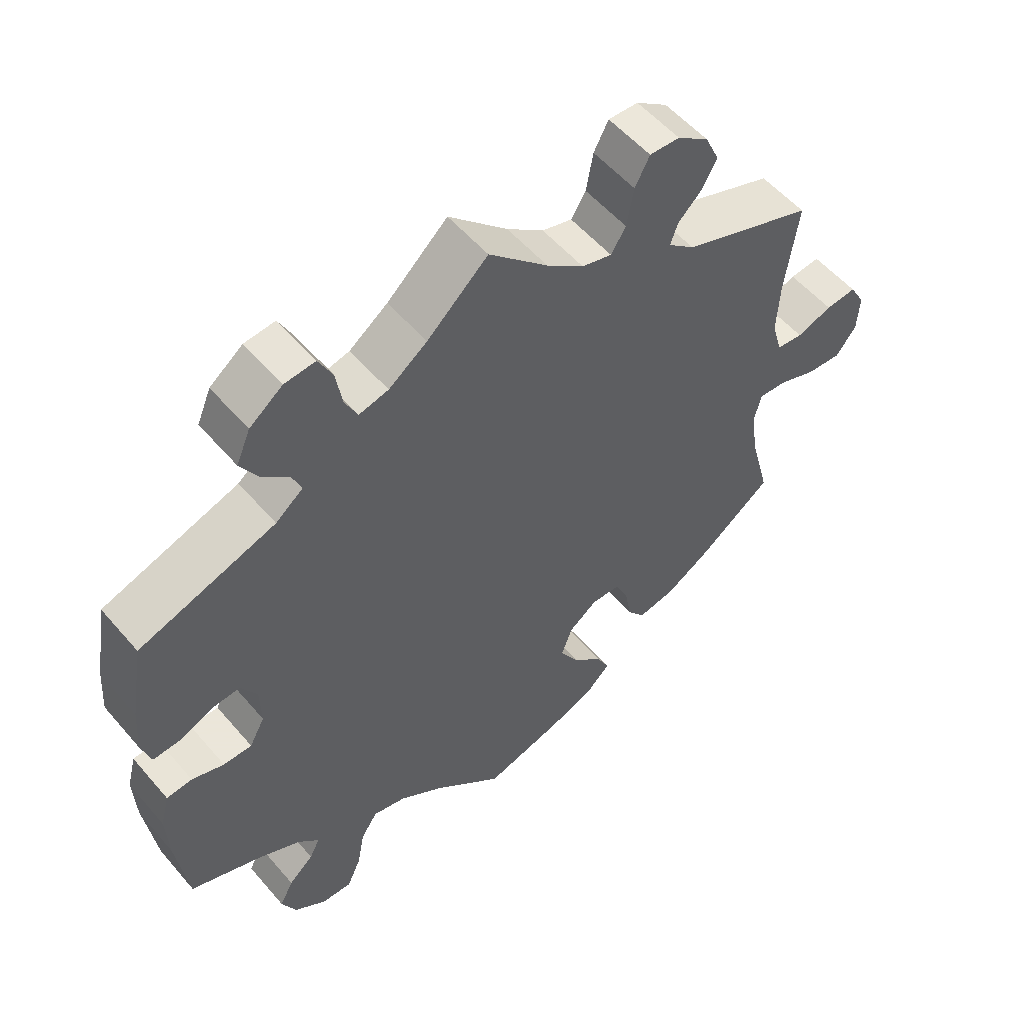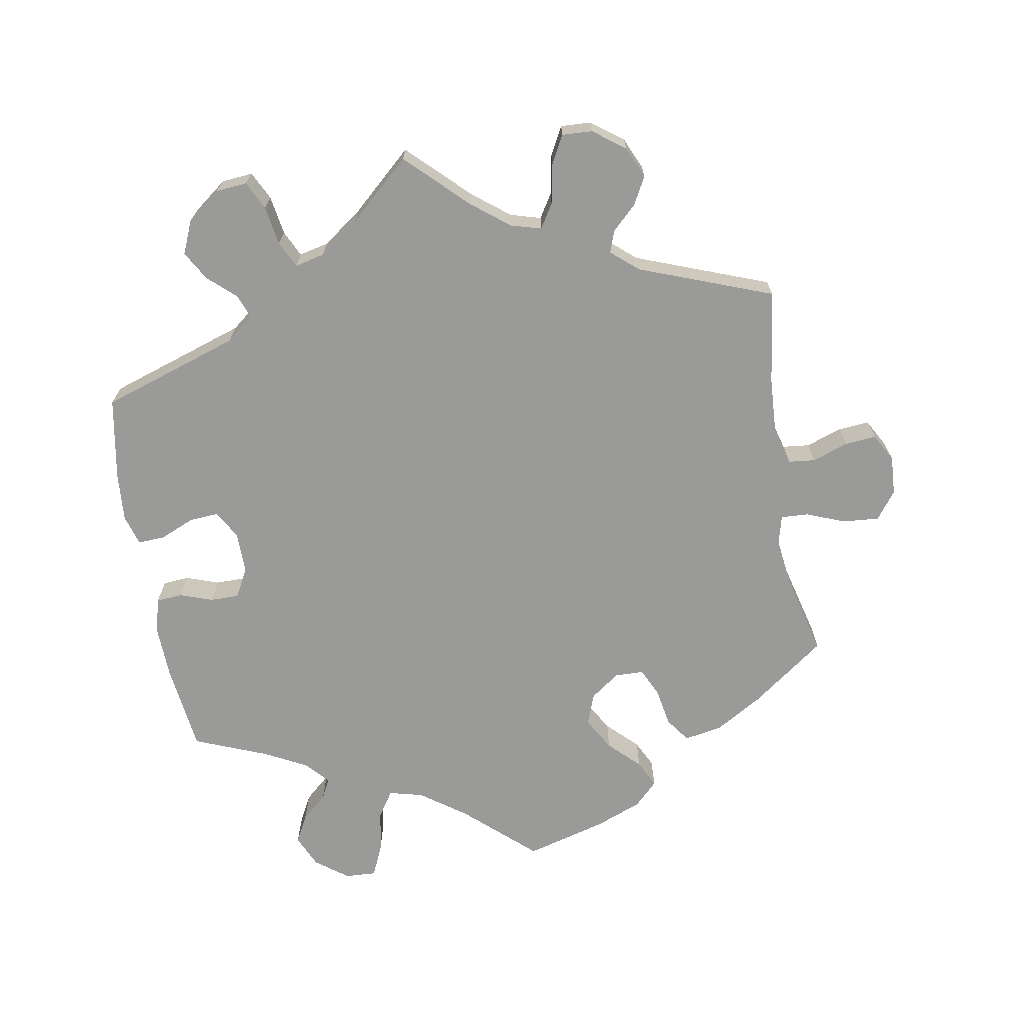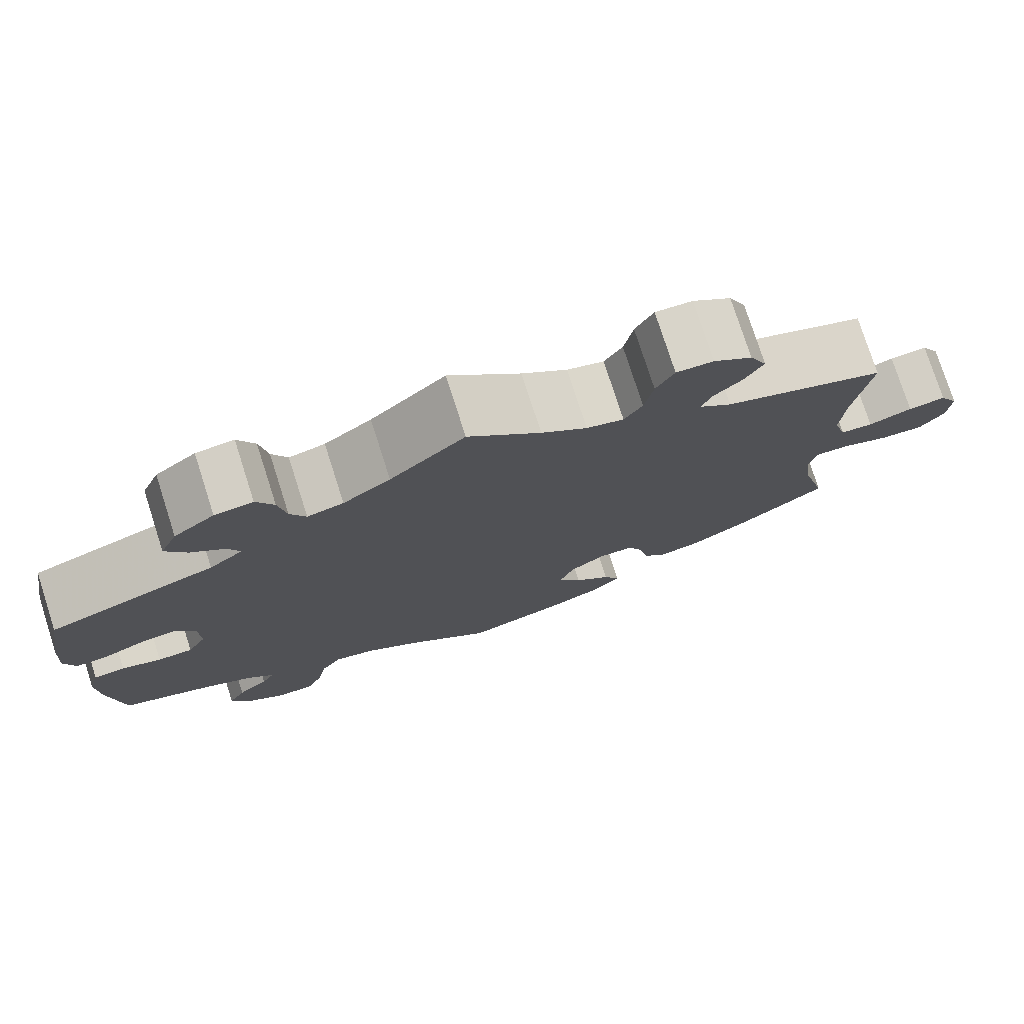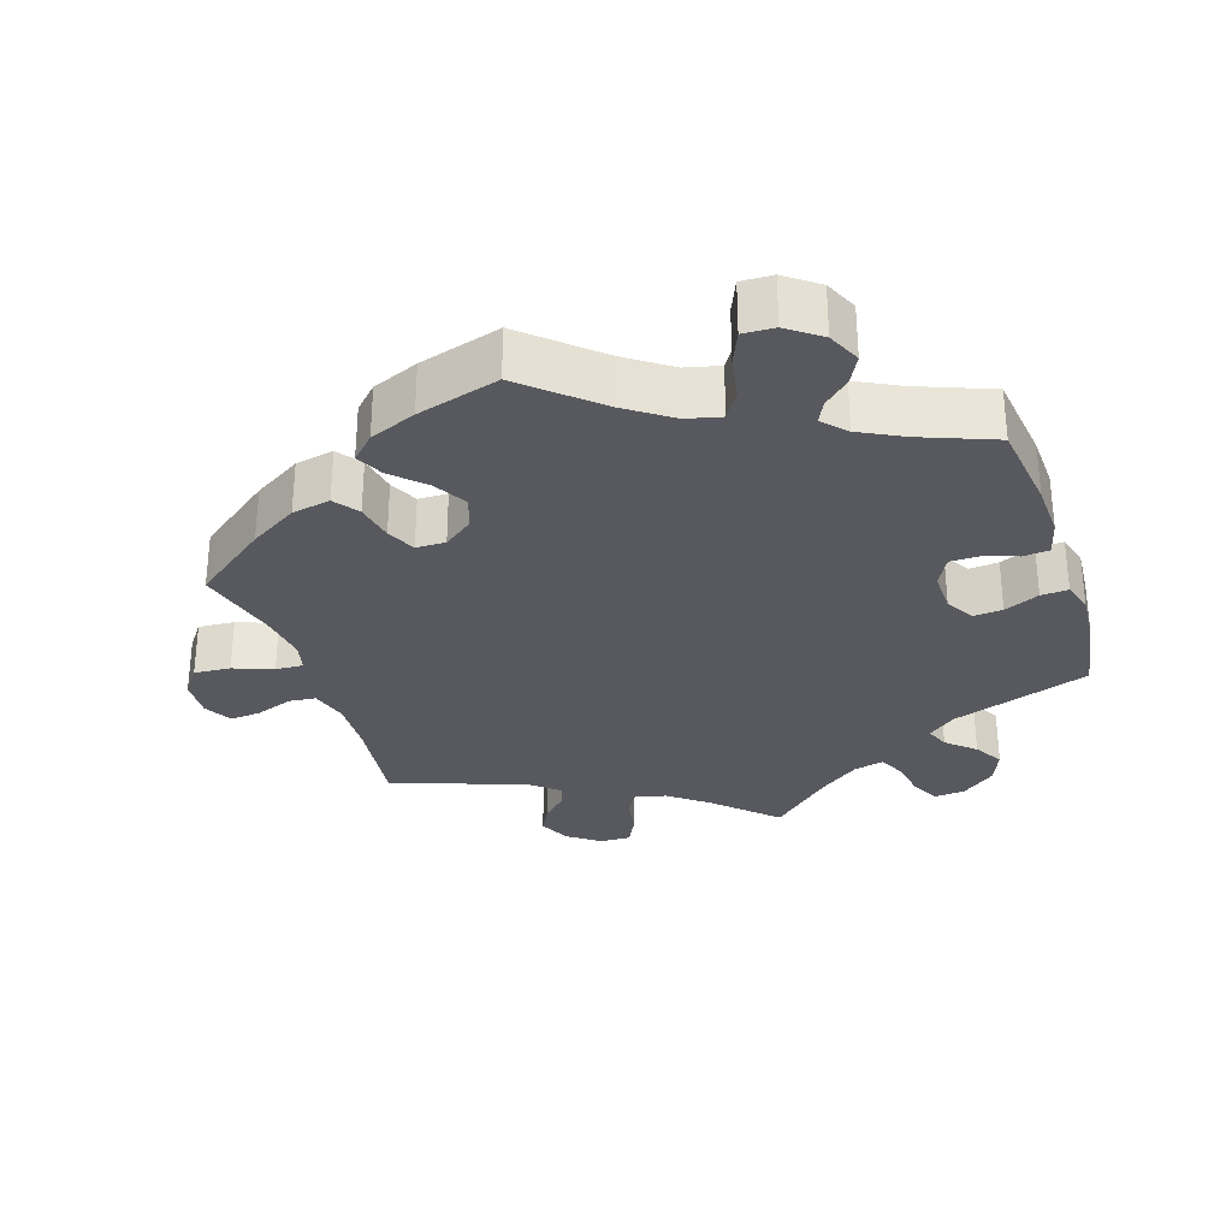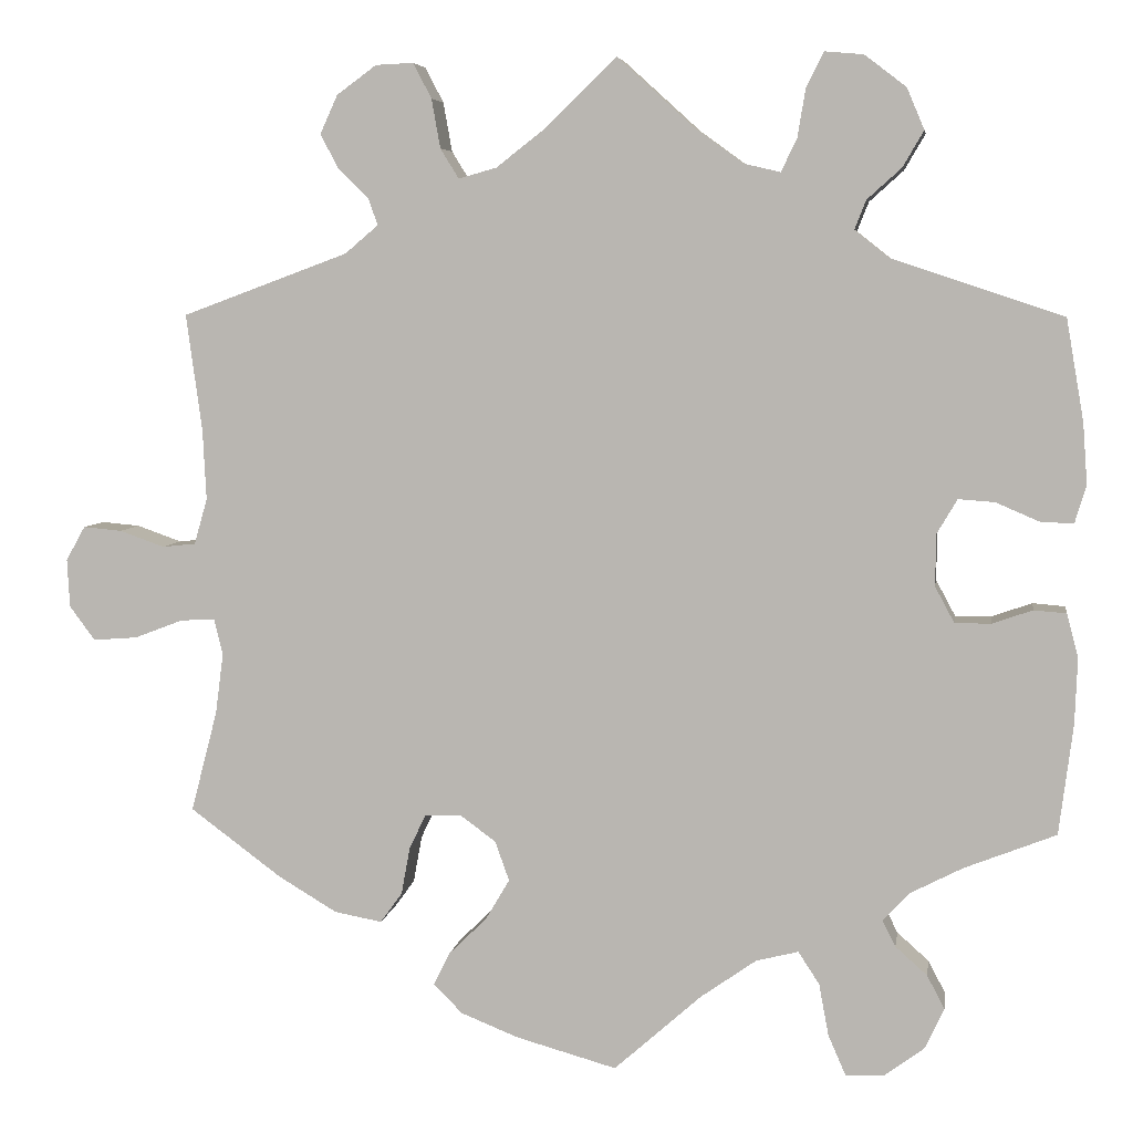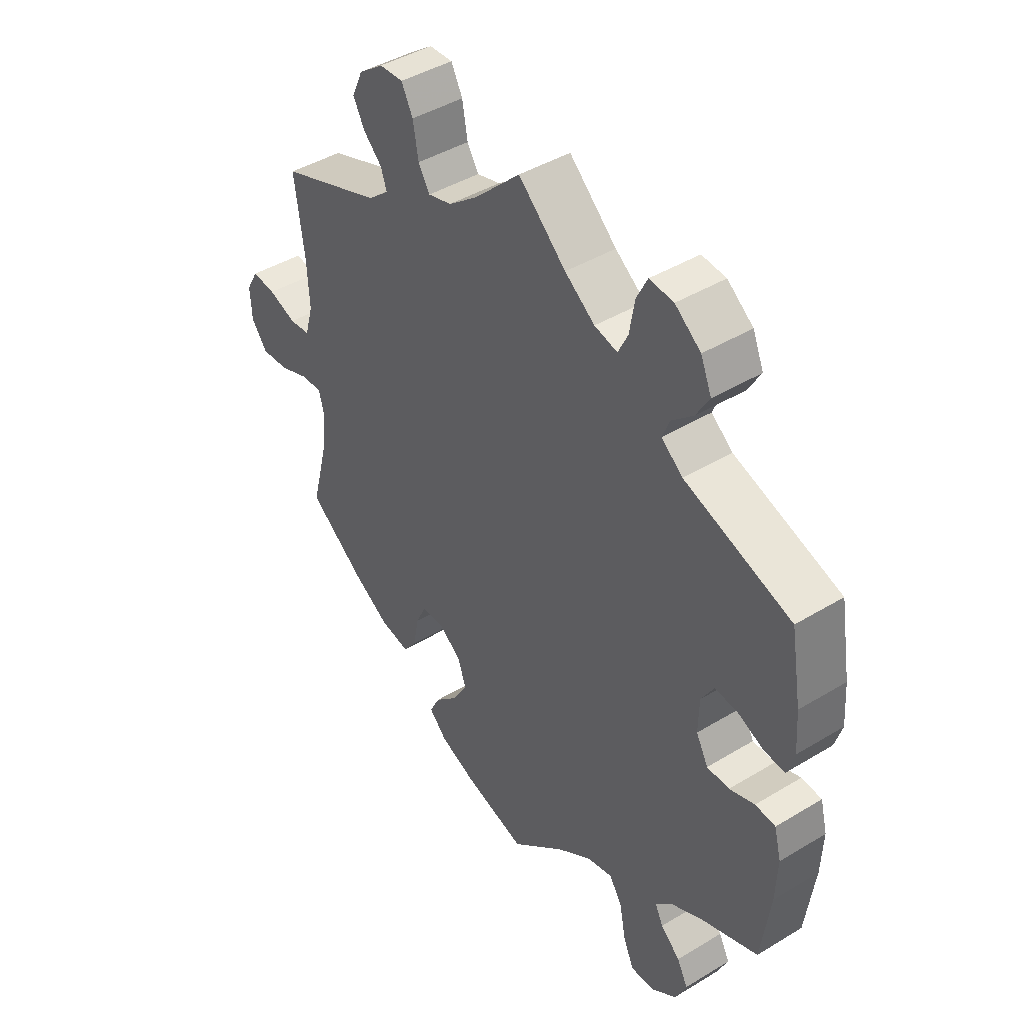
<metadata>
{"format":"obj","ext":"obj","renderer":"f3d","projection":"perspective","resolution":1024,"background":"white","views":[{"elev":55.0,"azim":-39.8,"up":"+Z"},{"elev":-69.2,"azim":9.6,"up":"+Y"},{"elev":77.0,"azim":-17.8,"up":"+Z"},{"elev":-30.3,"azim":-161.6,"up":"+Y"},{"elev":5.7,"azim":-171.4,"up":"+Z"},{"elev":43.4,"azim":-125.6,"up":"+Z"}]}
</metadata>
<code>
v -0.305 0.07 0.354
v -0.266 0.07 0.385
v -0.279 0.07 0.418
v -0.318 0.07 0.453
v -0.342 0.07 0.494
v -0.322 0.07 0.541
v -0.275 0.07 0.577
v -0.231 0.07 0.581
v -0.211 0.07 0.541
v -0.202 0.07 0.486
v -0.184 0.07 0.449
v -0.142 0.07 0.459
v -0.087 0.07 0.499
v 0 0.07 0.578
v 0.084 0.07 0.497
v 0.137 0.07 0.456
v 0.18 0.07 0.444
v 0.201 0.07 0.478
v 0.211 0.07 0.534
v 0.232 0.07 0.574
v 0.275 0.07 0.572
v 0.32 0.07 0.539
v 0.34 0.07 0.495
v 0.319 0.07 0.456
v 0.285 0.07 0.423
v 0.274 0.07 0.392
v 0.312 0.07 0.36
v 0.501 0.07 0.29
v 0.483 0.07 0.157
v 0.479 0.07 0.077
v 0.494 0.07 0.025
v 0.532 0.07 0.021
v 0.583 0.07 0.039
v 0.627 0.07 0.043
v 0.649 0.07 0.004
v 0.646 0.07 -0.051
v 0.617 0.07 -0.09
v 0.566 0.07 -0.086
v 0.511 0.07 -0.065
v 0.472 0.07 -0.063
v 0.462 0.07 -0.104
v 0.471 0.07 -0.173
v 0.501 0.07 -0.288
v 0.397 0.07 -0.365
v 0.33 0.07 -0.405
v 0.276 0.07 -0.415
v 0.251 0.07 -0.381
v 0.241 0.07 -0.327
v 0.222 0.07 -0.287
v 0.181 0.07 -0.286
v 0.14 0.07 -0.316
v 0.124 0.07 -0.361
v 0.151 0.07 -0.407
v 0.194 0.07 -0.449
v 0.213 0.07 -0.487
v 0.18 0.07 -0.52
v 0.115 0.07 -0.546
v 0 0.07 -0.578
v -0.099 0.07 -0.49
v -0.163 0.07 -0.445
v -0.211 0.07 -0.433
v -0.235 0.07 -0.47
v -0.246 0.07 -0.529
v -0.266 0.07 -0.575
v -0.31 0.07 -0.573
v -0.356 0.07 -0.539
v -0.377 0.07 -0.493
v -0.357 0.07 -0.455
v -0.321 0.07 -0.423
v -0.306 0.07 -0.393
v -0.336 0.07 -0.361
v -0.396 0.07 -0.33
v -0.5 0.07 -0.289
v -0.516 0.07 -0.164
v -0.519 0.07 -0.089
v -0.506 0.07 -0.039
v -0.469 0.07 -0.036
v -0.423 0.07 -0.052
v -0.382 0.07 -0.052
v -0.36 0.07 -0.011
v -0.361 0.07 0.048
v -0.384 0.07 0.087
v -0.425 0.07 0.084
v -0.474 0.07 0.063
v -0.512 0.07 0.061
v -0.525 0.07 0.104
v -0.52 0.07 0.173
v -0.5 0.07 0.289
v -0.305 0 0.354
v -0.266 0 0.385
v -0.279 0 0.418
v -0.318 0 0.453
v -0.342 0 0.494
v -0.322 0 0.541
v -0.275 0 0.577
v -0.231 0 0.581
v -0.211 0 0.541
v -0.202 0 0.486
v -0.184 0 0.449
v -0.142 0 0.459
v -0.087 0 0.499
v 0 0 0.578
v 0.084 0 0.497
v 0.137 0 0.456
v 0.18 0 0.444
v 0.201 0 0.478
v 0.211 0 0.534
v 0.232 0 0.574
v 0.275 0 0.572
v 0.32 0 0.539
v 0.34 0 0.495
v 0.319 0 0.456
v 0.285 0 0.423
v 0.274 0 0.392
v 0.312 0 0.36
v 0.501 0 0.29
v 0.483 0 0.157
v 0.479 0 0.077
v 0.494 0 0.025
v 0.532 0 0.021
v 0.583 0 0.039
v 0.627 0 0.043
v 0.649 0 0.004
v 0.646 0 -0.051
v 0.617 0 -0.09
v 0.566 0 -0.086
v 0.511 0 -0.065
v 0.472 0 -0.063
v 0.462 0 -0.104
v 0.471 0 -0.173
v 0.501 0 -0.288
v 0.397 0 -0.365
v 0.33 0 -0.405
v 0.276 0 -0.415
v 0.251 0 -0.381
v 0.241 0 -0.327
v 0.222 0 -0.287
v 0.181 0 -0.286
v 0.14 0 -0.316
v 0.124 0 -0.361
v 0.151 0 -0.407
v 0.194 0 -0.449
v 0.213 0 -0.487
v 0.18 0 -0.52
v 0.115 0 -0.546
v 0 0 -0.578
v -0.099 0 -0.49
v -0.163 0 -0.445
v -0.211 0 -0.433
v -0.235 0 -0.47
v -0.246 0 -0.529
v -0.266 0 -0.575
v -0.31 0 -0.573
v -0.356 0 -0.539
v -0.377 0 -0.493
v -0.357 0 -0.455
v -0.321 0 -0.423
v -0.306 0 -0.393
v -0.336 0 -0.361
v -0.396 0 -0.33
v -0.5 0 -0.289
v -0.516 0 -0.164
v -0.519 0 -0.089
v -0.506 0 -0.039
v -0.469 0 -0.036
v -0.423 0 -0.052
v -0.382 0 -0.052
v -0.36 0 -0.011
v -0.361 0 0.048
v -0.384 0 0.087
v -0.425 0 0.084
v -0.474 0 0.063
v -0.512 0 0.061
v -0.525 0 0.104
v -0.52 0 0.173
v -0.5 0 0.289
f 87 88 1
f 86 87 1 2
f 83 84 85 86
f 82 83 86 2
f 81 82 2
f 80 81 2
f 75 76 77 78
f 75 78 79
f 72 73 74 75
f 71 72 75 79
f 70 71 79 80
f 66 67 68 69
f 66 69 70
f 65 66 70
f 62 63 64 65
f 61 62 65 70
f 60 61 70 80
f 56 57 58 59
f 53 54 55 56
f 52 53 56 59
f 51 52 59 60
f 45 46 47 48
f 45 48 49
f 42 43 44 45
f 41 42 45 49
f 40 41 49 50
f 36 37 38 39
f 36 39 40
f 35 36 40
f 32 33 34 35
f 31 32 35 40
f 30 31 40 50
f 27 28 29
f 26 27 29 30
f 22 23 24 25
f 22 25 26
f 21 22 26
f 18 19 20 21
f 17 18 21 26
f 16 17 26 30
f 13 14 15
f 12 13 15 16
f 11 12 16 30
f 7 8 9 10
f 7 10 11
f 6 7 11
f 3 4 5 6
f 2 3 6 11
f 50 51 60 80
f 30 50 80
f 2 11 30 80
f 89 176 175
f 90 89 175 174
f 174 173 172 171
f 90 174 171 170
f 90 170 169
f 90 169 168
f 166 165 164 163
f 167 166 163
f 163 162 161 160
f 167 163 160 159
f 168 167 159 158
f 157 156 155 154
f 158 157 154
f 158 154 153
f 153 152 151 150
f 158 153 150 149
f 168 158 149 148
f 147 146 145 144
f 144 143 142 141
f 147 144 141 140
f 148 147 140 139
f 136 135 134 133
f 137 136 133
f 133 132 131 130
f 137 133 130 129
f 138 137 129 128
f 127 126 125 124
f 128 127 124
f 128 124 123
f 123 122 121 120
f 128 123 120 119
f 138 128 119 118
f 117 116 115
f 118 117 115 114
f 113 112 111 110
f 114 113 110
f 114 110 109
f 109 108 107 106
f 114 109 106 105
f 118 114 105 104
f 103 102 101
f 104 103 101 100
f 118 104 100 99
f 98 97 96 95
f 99 98 95
f 99 95 94
f 94 93 92 91
f 99 94 91 90
f 168 148 139 138
f 168 138 118
f 168 118 99 90
f 1 89 90 2
f 2 90 91 3
f 3 91 92 4
f 4 92 93 5
f 5 93 94 6
f 6 94 95 7
f 7 95 96 8
f 8 96 97 9
f 9 97 98 10
f 10 98 99 11
f 11 99 100 12
f 12 100 101 13
f 13 101 102 14
f 14 102 103 15
f 15 103 104 16
f 16 104 105 17
f 17 105 106 18
f 18 106 107 19
f 19 107 108 20
f 20 108 109 21
f 21 109 110 22
f 22 110 111 23
f 23 111 112 24
f 24 112 113 25
f 25 113 114 26
f 26 114 115 27
f 27 115 116 28
f 28 116 117 29
f 29 117 118 30
f 30 118 119 31
f 31 119 120 32
f 32 120 121 33
f 33 121 122 34
f 34 122 123 35
f 35 123 124 36
f 36 124 125 37
f 37 125 126 38
f 38 126 127 39
f 39 127 128 40
f 40 128 129 41
f 41 129 130 42
f 42 130 131 43
f 43 131 132 44
f 44 132 133 45
f 45 133 134 46
f 46 134 135 47
f 47 135 136 48
f 48 136 137 49
f 49 137 138 50
f 50 138 139 51
f 51 139 140 52
f 52 140 141 53
f 53 141 142 54
f 54 142 143 55
f 55 143 144 56
f 56 144 145 57
f 57 145 146 58
f 58 146 147 59
f 59 147 148 60
f 60 148 149 61
f 61 149 150 62
f 62 150 151 63
f 63 151 152 64
f 64 152 153 65
f 65 153 154 66
f 66 154 155 67
f 67 155 156 68
f 68 156 157 69
f 69 157 158 70
f 70 158 159 71
f 71 159 160 72
f 72 160 161 73
f 73 161 162 74
f 74 162 163 75
f 75 163 164 76
f 76 164 165 77
f 77 165 166 78
f 78 166 167 79
f 79 167 168 80
f 80 168 169 81
f 81 169 170 82
f 82 170 171 83
f 83 171 172 84
f 84 172 173 85
f 85 173 174 86
f 86 174 175 87
f 87 175 176 88
f 88 176 89 1

</code>
